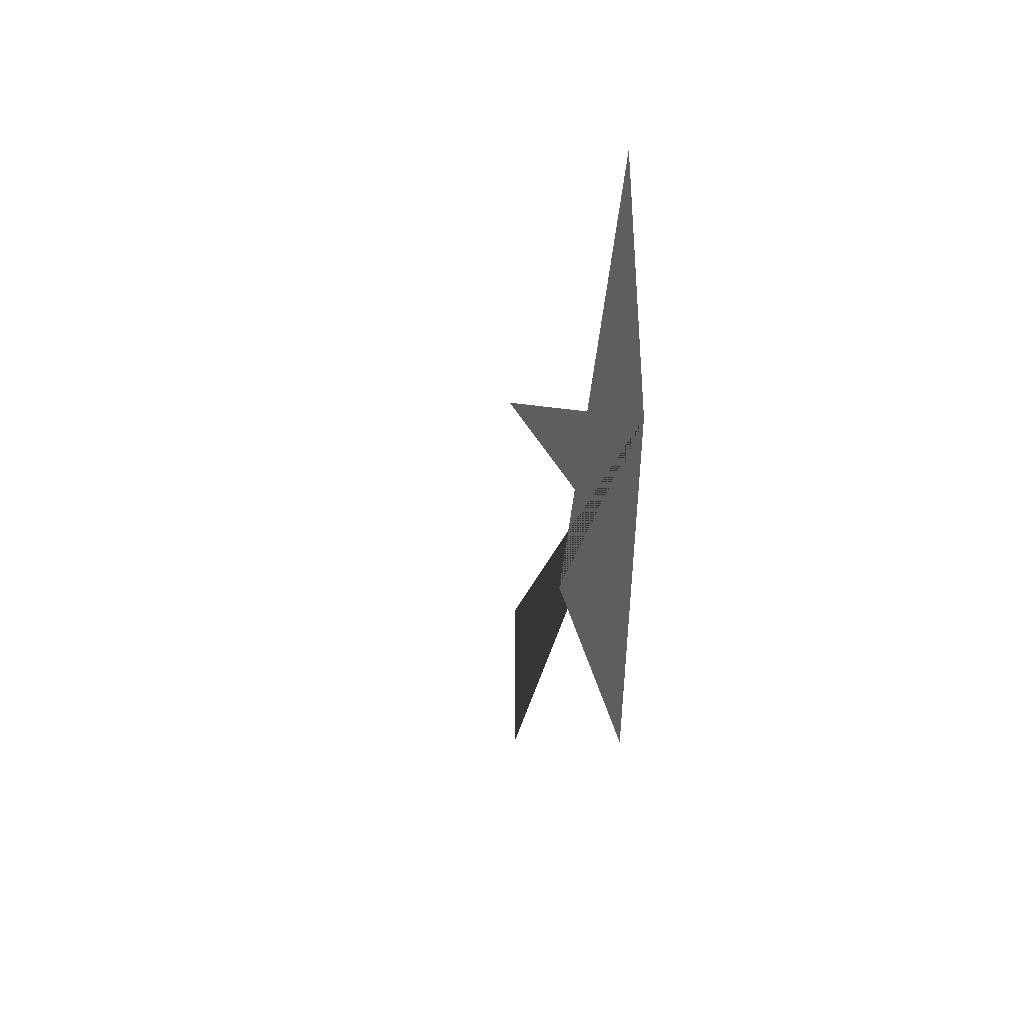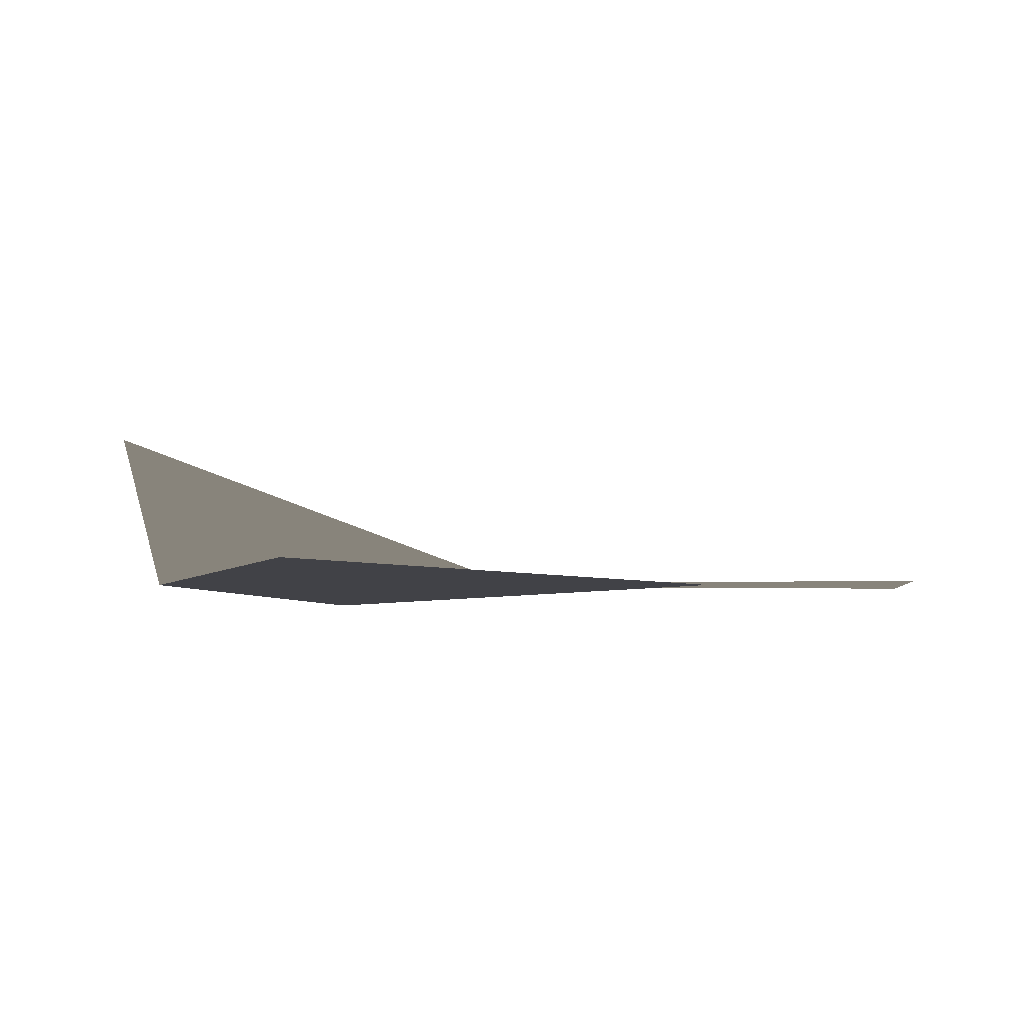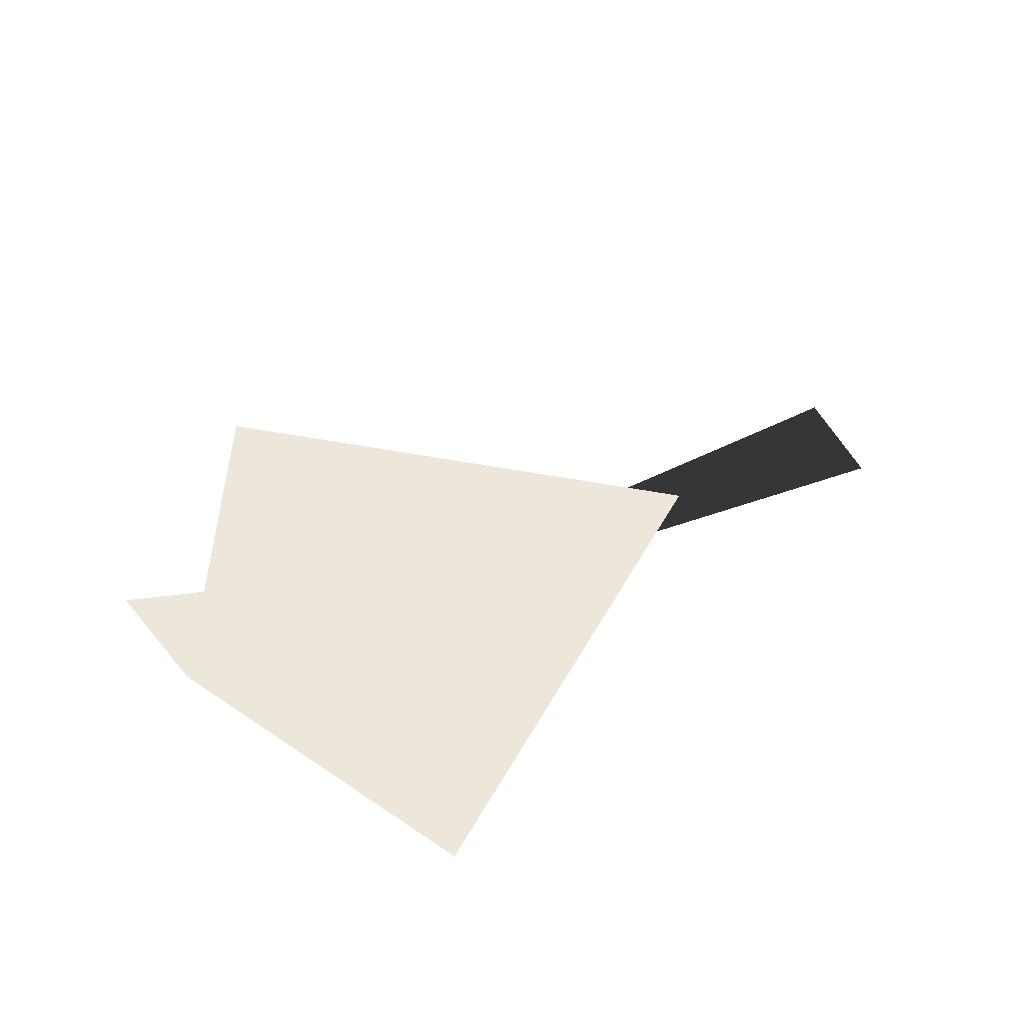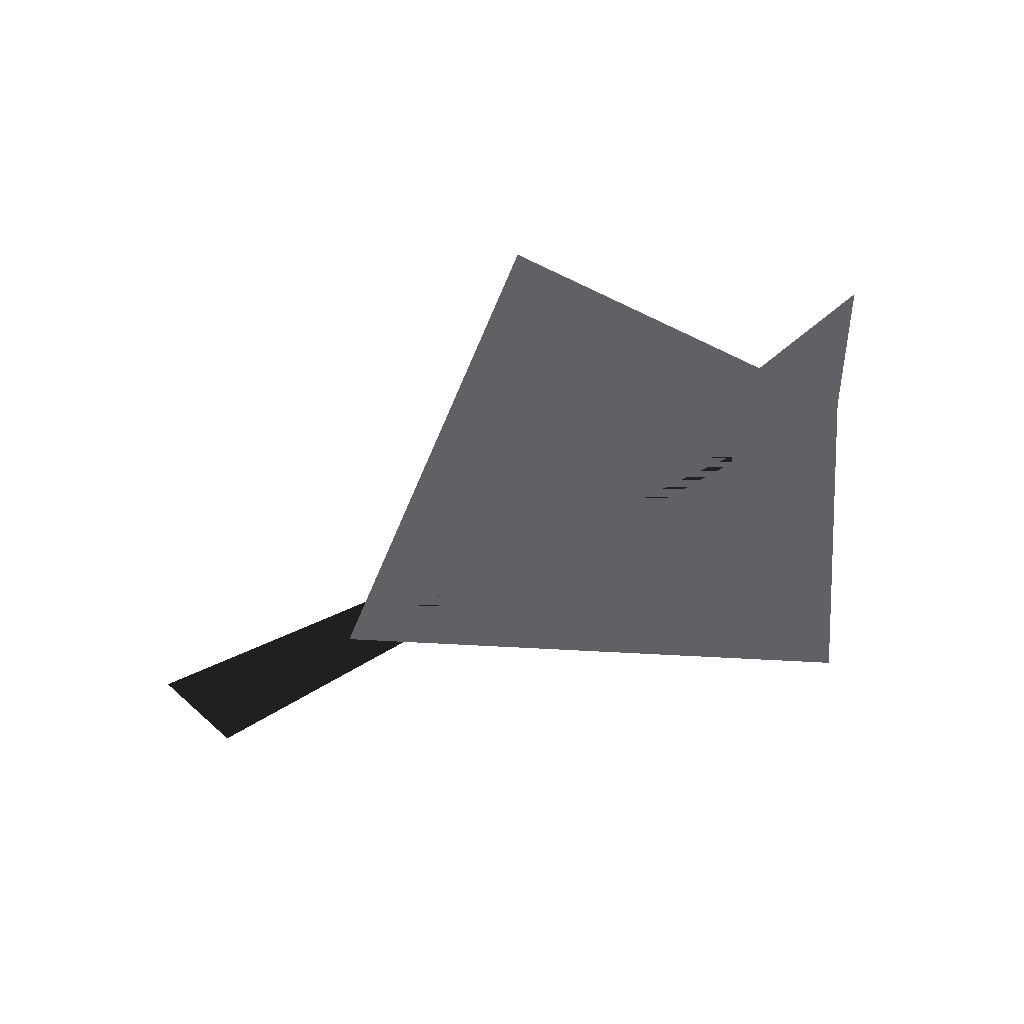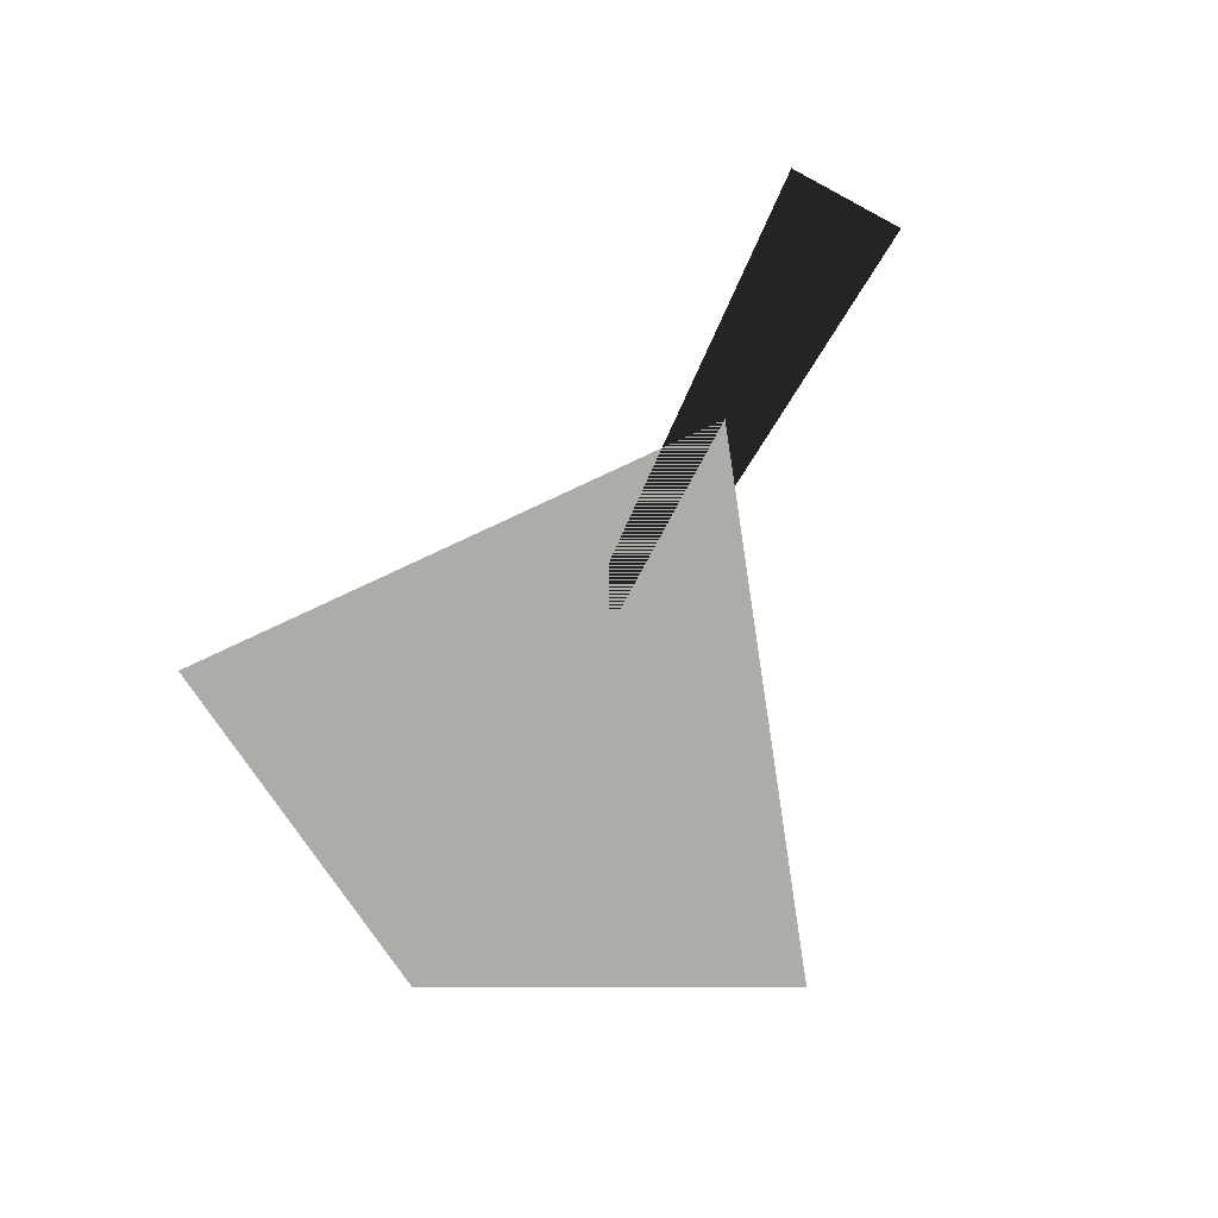
<metadata>
{"format":"obj","ext":"obj","renderer":"f3d","projection":"perspective","resolution":1024,"background":"white","views":[{"elev":16.8,"azim":-79.7,"up":"+Z"},{"elev":-6.8,"azim":-179.8,"up":"+Y"},{"elev":50.4,"azim":154.9,"up":"+Y"},{"elev":-49.3,"azim":32.9,"up":"+Y"},{"elev":-76.6,"azim":-118.1,"up":"+Y"}]}
</metadata>
<code>
o UltraLowPolyFighter
v -2 0 0.25
v -2 0 -0.25
v 1.8 0 0
v 1.8 0 0
v -1 0 0
v 1 0 1.5
v 1 0 -1.5
v 1.8 0 0
v 0 0 0
v 2 0.75 0
g UltraLowPolyFighter_default_Fighter.png
f 2 3 1
f 4 7 5
f 5 6 4
f 9 10 8

</code>
